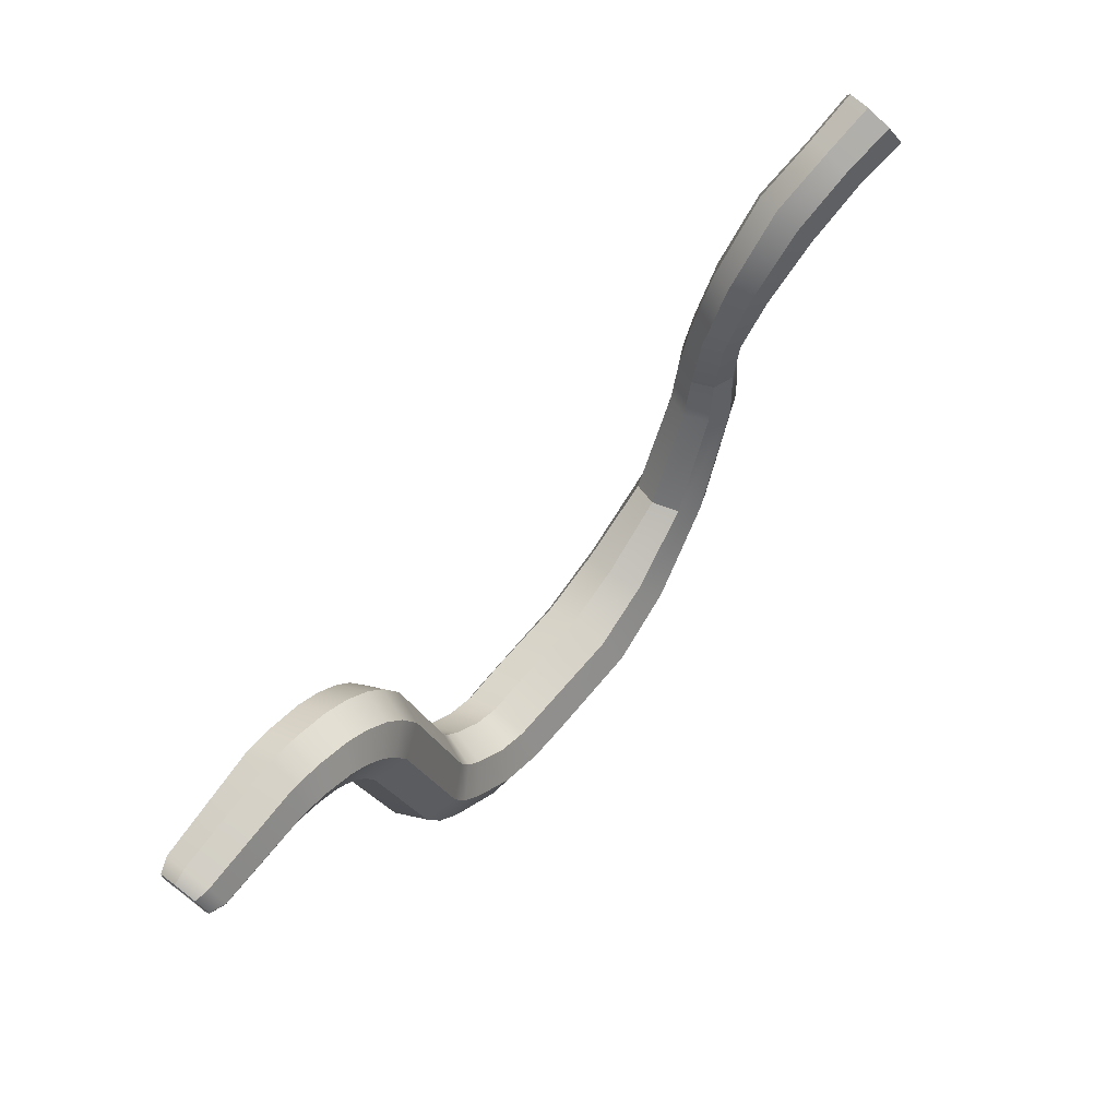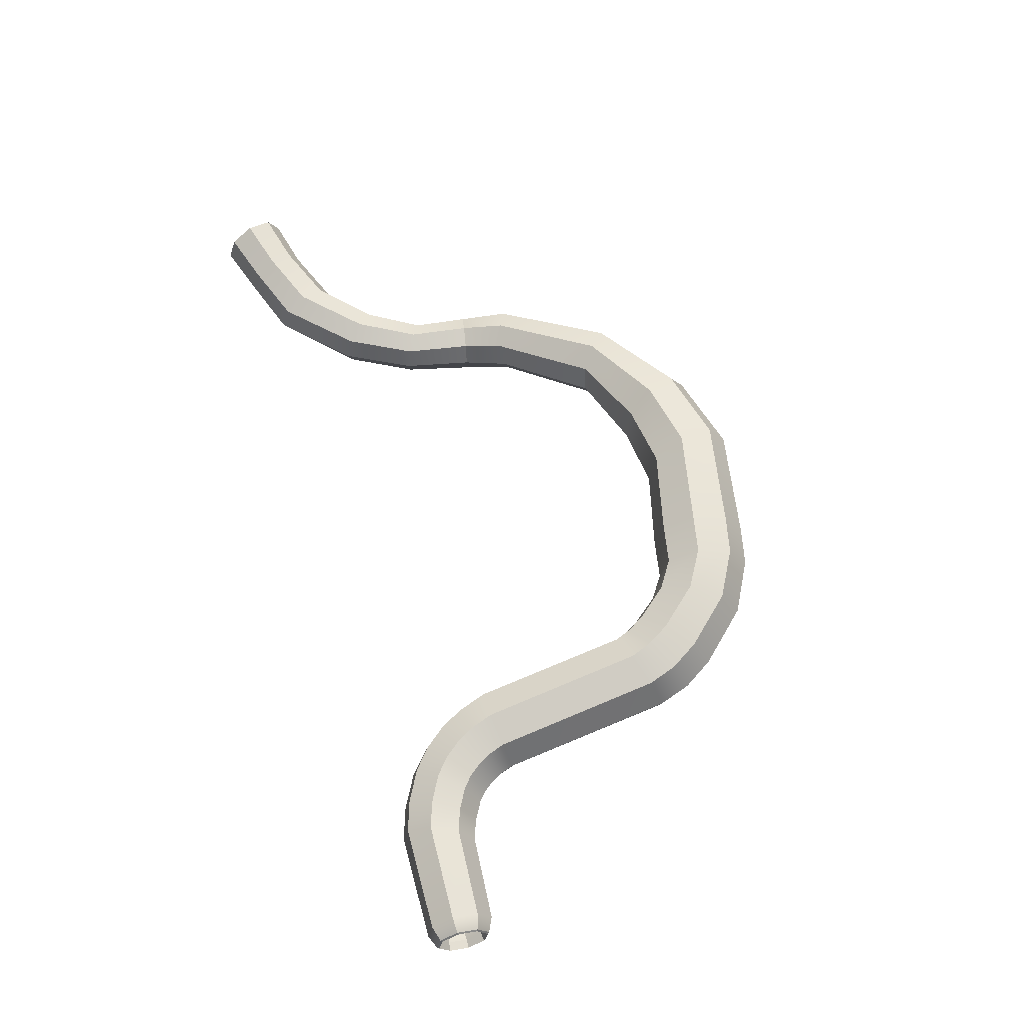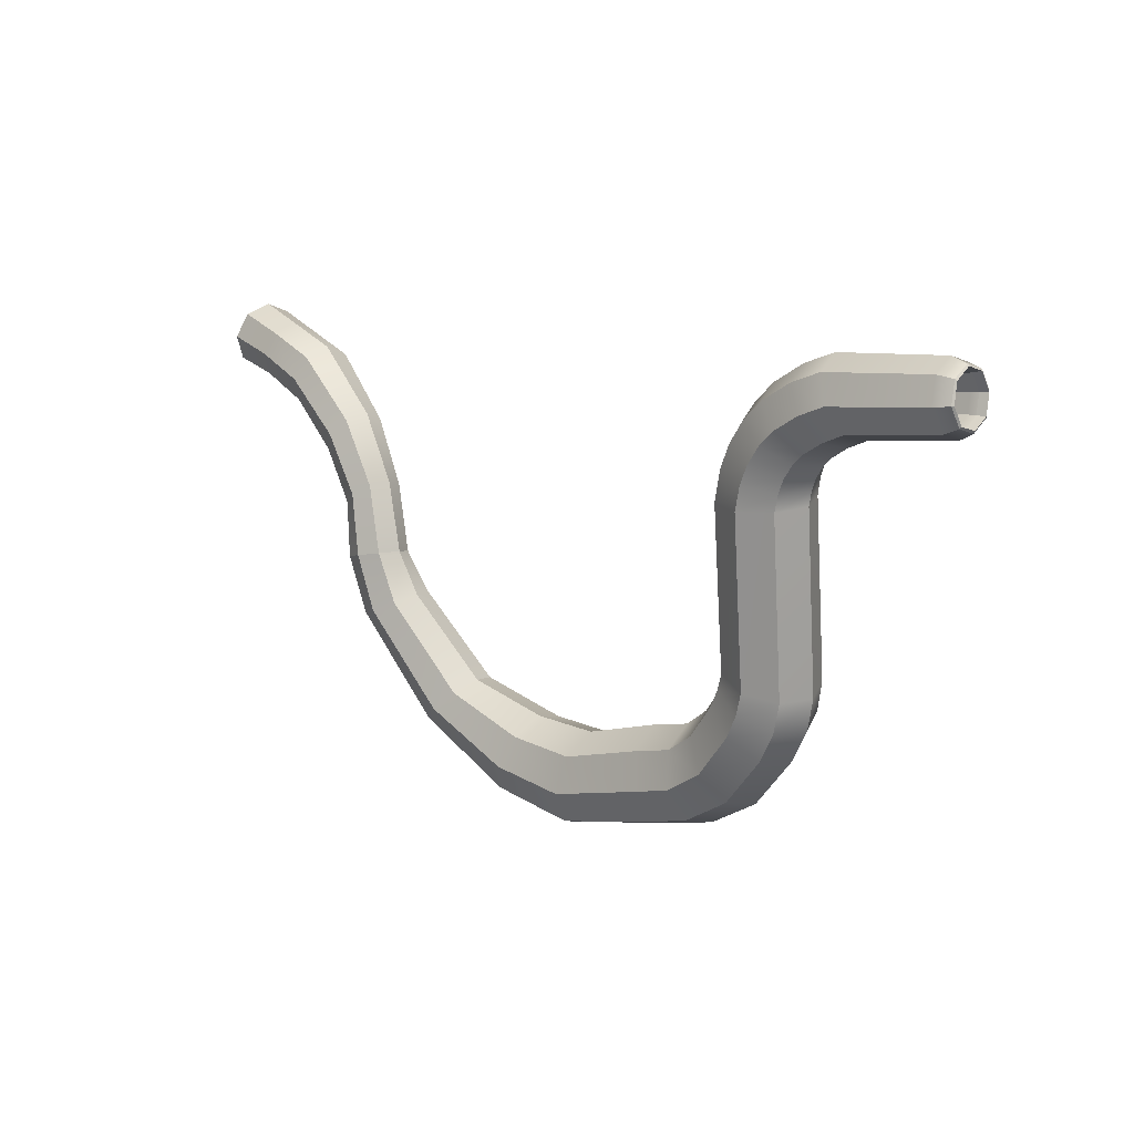
<metadata>
{"format":"obj","ext":"obj","renderer":"f3d","projection":"perspective","resolution":1024,"background":"white","views":[{"elev":73.3,"azim":126.9,"up":"+Z"},{"elev":58.6,"azim":76.1,"up":"+Y"},{"elev":5.7,"azim":41.7,"up":"+Z"}]}
</metadata>
<code>
g default
v 11.5 0.8181 -0.5463
v 11.49 0.1922 -0.9649
v 11.49 -0.5463 -0.8182
v 11.48 -0.9648 -0.1922
v 11.49 -0.8181 0.5463
v 11.49 -0.1922 0.9649
v 11.5 0.5463 0.8182
v 11.5 0.9648 0.1922
v 11.19 0.7898 -0.526
v 11.19 0.1875 -0.9287
v 11.18 -0.5232 -0.7875
v 11.18 -0.9259 -0.1852
v 11.18 -0.7847 0.5255
v 11.18 -0.1824 0.9282
v 11.19 0.5283 0.7871
v 11.19 0.931 0.1847
v 11.21 1.152 -0.7677
v 11.21 0.2724 -1.356
v 11.2 -0.7651 -1.15
v 11.19 -1.353 -0.2702
v 11.19 -1.147 0.7673
v 11.2 -0.2676 1.355
v 11.21 0.7699 1.149
v 11.21 1.358 0.2698
v 11.79 0.9375 -0.6274
v 11.78 0.2184 -1.108
v 11.78 -0.63 -0.9397
v 11.77 -1.111 -0.2206
v 11.77 -0.9423 0.6278
v 11.78 -0.2232 1.109
v 11.79 0.6252 0.9401
v 11.79 1.106 0.221
v 11.84 0.8654 -0.5795
v 11.83 0.2012 -1.024
v 11.83 -0.5826 -0.868
v 11.82 -1.027 -0.2037
v 11.82 -0.871 0.58
v 11.83 -0.2068 1.024
v 11.84 0.577 0.8685
v 11.84 1.021 0.2042
v 7.454 0.9545 -0.592
v 7.543 0.2418 -1.052
v 7.564 1.312 -0.8156
v 7.688 0.321 -1.456
v 7.442 -0.5914 -0.9
v 7.547 -0.8377 -1.244
v 7.21 -1.057 -0.224
v 7.224 -1.485 -0.3038
v 6.983 -0.8824 0.5795
v 6.908 -1.242 0.8136
v 6.894 -0.1698 1.04
v 6.784 -0.2513 1.454
v 6.995 0.6634 0.8875
v 6.926 0.9073 1.242
v 7.227 1.129 0.2115
v 7.249 1.555 0.3018
v 6.549 1.052 -0.8795
v 6.695 0.3057 -1.338
v 6.706 1.405 -1.081
v 6.906 0.3784 -1.712
v 6.536 -0.5575 -1.2
v 6.688 -0.8085 -1.523
v 6.166 -1.031 -0.5464
v 6.179 -1.46 -0.6234
v 5.801 -0.8386 0.2403
v 5.677 -1.195 0.4584
v 5.655 -0.09178 0.6991
v 5.476 -0.1681 1.089
v 5.814 0.7714 0.5611
v 5.695 1.019 0.8995
v 6.184 1.245 -0.09279
v 6.204 1.671 0.000342
v 5.687 1.182 -1.316
v 5.903 0.3948 -1.753
v 5.898 1.526 -1.479
v 6.191 0.4564 -2.074
v 5.674 -0.4963 -1.65
v 5.879 -0.7553 -1.934
v 5.133 -0.9695 -1.066
v 5.144 -1.399 -1.14
v 4.598 -0.7478 -0.3436
v 4.416 -1.097 -0.1573
v 4.382 0.0391 0.09413
v 4.122 -0.02728 0.4379
v 4.611 0.9301 -0.009282
v 4.434 1.184 0.2973
v 5.152 1.403 -0.5932
v 5.17 1.828 -0.4968
v 5.193 1.29 -1.715
v 5.468 0.4702 -2.114
v 5.445 1.626 -1.833
v 5.816 0.5185 -2.371
v 5.179 -0.4359 -2.059
v 5.426 -0.7044 -2.297
v 4.495 -0.897 -1.582
v 4.503 -1.327 -1.653
v 3.817 -0.6431 -0.9633
v 3.588 -0.9841 -0.8179
v 3.542 0.1771 -0.5644
v 3.216 0.123 -0.2795
v 3.831 1.083 -0.6194
v 3.607 1.346 -0.3536
v 4.515 1.544 -1.096
v 4.53 1.968 -0.997
v 4.76 1.427 -2.25
v 5.082 0.5709 -2.604
v 5.041 1.752 -2.319
v 5.473 0.6054 -2.793
v 4.745 -0.3503 -2.604
v 5.022 -0.6288 -2.793
v 3.947 -0.7971 -2.25
v 3.952 -1.227 -2.319
v 3.155 -0.5076 -1.749
v 2.891 -0.8395 -1.648
v 2.833 0.3484 -1.395
v 2.459 0.3074 -1.174
v 3.169 1.27 -1.395
v 2.91 1.542 -1.174
v 3.967 1.716 -1.749
v 3.98 2.14 -1.648
v 4.467 1.562 -2.794
v 4.826 0.6708 -3.095
v 4.768 1.877 -2.812
v 5.245 0.6907 -3.212
v 4.453 -0.262 -3.158
v 4.748 -0.5508 -3.296
v 3.566 -0.6898 -2.946
v 3.568 -1.12 -3.014
v 2.686 -0.362 -2.584
v 2.397 -0.6839 -2.532
v 2.327 0.5295 -2.283
v 1.92 0.5026 -2.132
v 2.701 1.462 -2.22
v 2.417 1.744 -2.048
v 3.587 1.89 -2.432
v 3.596 2.314 -2.33
v 4.236 1.736 -3.508
v 4.624 0.7997 -3.733
v 4.547 2.038 -3.459
v 5.059 0.8009 -3.757
v 4.221 -0.1456 -3.883
v 4.526 -0.4477 -3.955
v 3.263 -0.5458 -3.869
v 3.261 -0.9764 -3.936
v 2.311 -0.1666 -3.7
v 2.004 -0.4755 -3.712
v 1.923 0.77 -3.474
v 1.491 0.7616 -3.414
v 2.326 1.715 -3.325
v 2.024 2.01 -3.217
v 3.284 2.116 -3.339
v 3.29 2.539 -3.236
v 3.74 3.268 -10.17
v 4.184 2.161 -10.55
v 3.872 3.401 -10.17
v 4.366 2.168 -10.59
v 3.722 1 -10.62
v 3.851 0.8751 -10.67
v 2.625 0.4652 -10.34
v 2.63 0.2791 -10.36
v 1.537 0.8695 -9.876
v 1.417 0.7295 -9.842
v 1.093 1.976 -9.496
v 0.9233 1.962 -9.419
v 1.555 3.138 -9.424
v 1.438 3.256 -9.339
v 2.652 3.673 -9.704
v 2.659 3.852 -9.65
v 3.348 3.516 -11.26
v 3.754 2.402 -11.74
v 3.483 3.67 -11.29
v 3.94 2.419 -11.84
v 3.329 1.194 -11.72
v 3.462 1.062 -11.81
v 2.322 0.5984 -11.2
v 2.33 0.3923 -11.22
v 1.322 0.9644 -10.48
v 1.206 0.8036 -10.42
v 0.9156 2.078 -9.997
v 0.7499 2.055 -9.874
v 1.341 3.286 -10.02
v 1.228 3.412 -9.901
v 2.348 3.882 -10.54
v 2.36 4.082 -10.49
v 2.668 3.767 -12.33
v 3.026 2.639 -12.9
v 2.767 3.894 -12.37
v 3.16 2.658 -13
v 2.649 1.383 -12.8
v 2.746 1.28 -12.89
v 1.757 0.7338 -12.08
v 1.769 0.5678 -12.1
v 0.874 1.072 -11.17
v 0.7998 0.9389 -11.1
v 0.5162 2.2 -10.59
v 0.4073 2.176 -10.47
v 0.8934 3.456 -10.69
v 0.821 3.554 -10.58
v 1.785 4.105 -11.41
v 1.799 4.266 -11.37
v 0.9414 4.199 -14.1
v 1.181 3.035 -14.81
v 0.993 4.282 -14.14
v 1.246 3.051 -14.89
v 0.921 1.692 -14.6
v 0.9714 1.63 -14.67
v 0.315 0.9569 -13.6
v 0.3304 0.8529 -13.61
v -0.2827 1.261 -12.39
v -0.3017 1.174 -12.33
v -0.5218 2.425 -11.68
v -0.5546 2.406 -11.58
v -0.2623 3.768 -11.89
v -0.2801 3.826 -11.8
v 0.3438 4.503 -12.89
v 0.3609 4.603 -12.86
v -0.9904 4.463 -15.08
v -0.9088 3.263 -15.87
v -0.9676 4.493 -15.1
v -0.8844 3.269 -15.9
v -1.012 1.852 -15.6
v -0.9893 1.831 -15.63
v -1.239 1.057 -14.42
v -1.221 1.019 -14.42
v -1.457 1.343 -13.02
v -1.443 1.311 -13
v -1.538 2.543 -12.23
v -1.527 2.535 -12.19
v -1.436 3.953 -12.5
v -1.422 3.973 -12.47
v -1.209 4.749 -13.68
v -1.19 4.785 -13.67
v -2.601 4.587 -15.38
v -2.516 3.342 -16.21
v -2.582 4.589 -15.38
v -2.497 3.343 -16.21
v -2.623 1.88 -15.92
v -2.604 1.876 -15.92
v -2.858 1.055 -14.7
v -2.84 1.05 -14.7
v -3.084 1.351 -13.25
v -3.067 1.347 -13.25
v -3.169 2.596 -12.43
v -3.151 2.594 -12.42
v -3.062 4.059 -12.71
v -3.045 4.06 -12.71
v -2.827 4.883 -13.94
v -2.809 4.887 -13.93
v -7.116 4.648 -15.96
v -7.234 3.485 -16.73
v -7.119 4.759 -16.04
v -7.246 3.511 -16.86
v -7.134 2.116 -16.47
v -7.138 2.042 -16.58
v -6.873 1.342 -15.33
v -6.858 1.211 -15.36
v -6.605 1.617 -13.99
v -6.57 1.507 -13.92
v -6.486 2.78 -13.22
v -6.443 2.755 -13.1
v -6.587 4.149 -13.48
v -6.551 4.225 -13.38
v -6.847 4.923 -14.62
v -6.831 5.055 -14.59
v -10.46 4.399 -15.13
v -10.69 3.324 -15.79
v -10.49 4.518 -15.21
v -10.75 3.35 -15.92
v -10.47 2.075 -15.6
v -10.51 1.995 -15.71
v -9.925 1.384 -14.67
v -9.914 1.245 -14.7
v -9.369 1.656 -13.54
v -9.311 1.54 -13.48
v -9.132 2.731 -12.89
v -9.054 2.707 -12.77
v -9.352 3.981 -13.08
v -9.293 4.063 -12.98
v -9.901 4.671 -14.01
v -9.888 4.813 -13.99
v -14.16 3.674 -12.85
v -14.47 2.842 -13.24
v -14.28 3.847 -12.92
v -14.64 2.871 -13.38
v -14.18 1.92 -13.2
v -14.3 1.788 -13.33
v -13.46 1.446 -12.75
v -13.46 1.232 -12.8
v -12.74 1.699 -12.15
v -12.61 1.529 -12.1
v -12.44 2.531 -11.76
v -12.26 2.505 -11.64
v -12.73 3.453 -11.8
v -12.6 3.588 -11.69
v -13.44 3.927 -12.25
v -13.44 4.144 -12.22
v -17.1 2.813 -8.798
v -17.43 2.028 -9.058
v -17.21 2.943 -8.816
v -17.59 2.041 -9.114
v -17.11 1.199 -9.122
v -17.23 1.087 -9.188
v -16.33 0.8109 -8.953
v -16.33 0.6416 -8.994
v -15.54 1.092 -8.65
v -15.42 0.9644 -8.646
v -15.21 1.877 -8.391
v -15.04 1.867 -8.348
v -15.52 2.706 -8.327
v -15.4 2.82 -8.275
v -16.31 3.093 -8.496
v -16.31 3.266 -8.469
v -17.68 2.285 -6.876
v -17.96 1.538 -6.908
v -17.78 2.384 -6.897
v -18.11 1.534 -6.933
v -17.64 0.8082 -6.86
v -17.74 0.7027 -6.878
v -16.9 0.523 -6.759
v -16.9 0.3778 -6.764
v -16.18 0.8493 -6.665
v -16.07 0.7495 -6.656
v -15.89 1.596 -6.633
v -15.75 1.6 -6.62
v -16.22 2.326 -6.681
v -16.12 2.431 -6.675
v -16.96 2.611 -6.782
v -16.96 2.756 -6.79
v -17.68 2.285 -6.876
v -17.96 1.538 -6.908
v -17.78 2.384 -6.897
v -18.11 1.534 -6.933
v -17.64 0.8082 -6.86
v -17.74 0.7027 -6.878
v -16.9 0.523 -6.759
v -16.9 0.3778 -6.764
v -16.18 0.8493 -6.665
v -16.07 0.7495 -6.656
v -15.89 1.596 -6.633
v -15.75 1.6 -6.62
v -16.22 2.326 -6.681
v -16.12 2.431 -6.675
v -16.96 2.611 -6.782
v -16.96 2.756 -6.79
v -17.85 2.309 -4.636
v -18.14 1.619 -4.757
v -17.93 2.4 -4.681
v -18.25 1.623 -4.817
v -17.91 0.909 -4.621
v -18 0.8234 -4.664
v -17.3 0.5955 -4.306
v -17.3 0.4703 -4.31
v -16.66 0.8619 -3.998
v -16.58 0.7703 -3.963
v -16.37 1.552 -3.877
v -16.26 1.548 -3.826
v -16.6 2.262 -4.014
v -16.51 2.347 -3.98
v -17.21 2.575 -4.328
v -17.21 2.7 -4.334
v -18.93 2.502 -2.445
v -19.25 1.751 -2.672
v -18.99 2.597 -2.509
v -19.34 1.761 -2.762
v -19.09 0.9485 -2.458
v -19.16 0.8671 -2.523
v -18.56 0.5644 -1.927
v -18.57 0.4396 -1.932
v -17.96 0.8239 -1.392
v -17.9 0.7284 -1.336
v -17.64 1.575 -1.165
v -17.55 1.564 -1.083
v -17.8 2.377 -1.379
v -17.72 2.458 -1.322
v -18.33 2.761 -1.91
v -18.32 2.885 -1.913
v -20.8 2.835 -0.3452
v -21.09 2.017 -0.7282
v -20.82 2.932 -0.4227
v -21.14 2.032 -0.8444
v -21.1 1.111 -0.4499
v -21.14 1.034 -0.538
v -20.82 0.6469 0.3267
v -20.83 0.5231 0.317
v -20.41 0.8965 1.146
v -20.39 0.7978 1.22
v -20.12 1.714 1.529
v -20.07 1.698 1.641
v -20.12 2.62 1.251
v -20.06 2.695 1.335
v -20.4 3.084 0.4747
v -20.37 3.207 0.48
v -23.11 3.144 0.7434
v -23.37 2.361 0.354
v -23.12 3.23 0.674
v -23.4 2.374 0.2486
v -23.41 1.488 0.6209
v -23.45 1.421 0.5402
v -23.2 1.038 1.388
v -23.22 0.9286 1.378
v -22.87 1.273 2.205
v -22.86 1.186 2.271
v -22.61 2.056 2.595
v -22.57 2.042 2.697
v -22.57 2.929 2.328
v -22.53 2.995 2.405
v -22.78 3.379 1.561
v -22.75 3.487 1.567
v -25.09 3.52 1.401
v -25.37 2.678 0.9821
v -25.1 3.607 1.331
v -25.41 2.692 0.8767
v -25.42 1.74 1.269
v -25.45 1.673 1.188
v -25.19 1.256 2.094
v -25.21 1.147 2.084
v -24.84 1.509 2.973
v -24.82 1.422 3.039
v -24.56 2.351 3.391
v -24.52 2.336 3.494
v -24.51 3.289 3.104
v -24.47 3.355 3.182
v -24.74 3.773 2.28
v -24.71 3.881 2.286
g pTorus1
f 2 1 9 10
f 3 2 10 11
f 4 3 11 12
f 5 4 12 13
f 6 5 13 14
f 7 6 14 15
f 8 7 15 16
f 1 8 16 9
f 410 409 411 412
f 413 410 412 414
f 415 413 414 416
f 417 415 416 418
f 419 417 418 420
f 421 419 420 422
f 423 421 422 424
f 409 423 424 411
f 18 17 25 26
f 19 18 26 27
f 20 19 27 28
f 21 20 28 29
f 22 21 29 30
f 23 22 30 31
f 24 23 31 32
f 17 24 32 25
f 26 25 33 34
f 27 26 34 35
f 28 27 35 36
f 29 28 36 37
f 30 29 37 38
f 31 30 38 39
f 32 31 39 40
f 25 32 40 33
f 34 33 1 2
f 35 34 2 3
f 36 35 3 4
f 37 36 4 5
f 38 37 5 6
f 39 38 6 7
f 40 39 7 8
f 33 40 8 1
f 10 9 41 42
f 17 18 44 43
f 11 10 42 45
f 18 19 46 44
f 12 11 45 47
f 19 20 48 46
f 13 12 47 49
f 20 21 50 48
f 14 13 49 51
f 21 22 52 50
f 15 14 51 53
f 22 23 54 52
f 16 15 53 55
f 23 24 56 54
f 9 16 55 41
f 24 17 43 56
f 42 41 57 58
f 43 44 60 59
f 45 42 58 61
f 44 46 62 60
f 47 45 61 63
f 46 48 64 62
f 49 47 63 65
f 48 50 66 64
f 51 49 65 67
f 50 52 68 66
f 53 51 67 69
f 52 54 70 68
f 55 53 69 71
f 54 56 72 70
f 41 55 71 57
f 56 43 59 72
f 58 57 73 74
f 59 60 76 75
f 61 58 74 77
f 60 62 78 76
f 63 61 77 79
f 62 64 80 78
f 65 63 79 81
f 64 66 82 80
f 67 65 81 83
f 66 68 84 82
f 69 67 83 85
f 68 70 86 84
f 71 69 85 87
f 70 72 88 86
f 57 71 87 73
f 72 59 75 88
f 74 73 89 90
f 75 76 92 91
f 77 74 90 93
f 76 78 94 92
f 79 77 93 95
f 78 80 96 94
f 81 79 95 97
f 80 82 98 96
f 83 81 97 99
f 82 84 100 98
f 85 83 99 101
f 84 86 102 100
f 87 85 101 103
f 86 88 104 102
f 73 87 103 89
f 88 75 91 104
f 90 89 105 106
f 91 92 108 107
f 93 90 106 109
f 92 94 110 108
f 95 93 109 111
f 94 96 112 110
f 97 95 111 113
f 96 98 114 112
f 99 97 113 115
f 98 100 116 114
f 101 99 115 117
f 100 102 118 116
f 103 101 117 119
f 102 104 120 118
f 89 103 119 105
f 104 91 107 120
f 106 105 121 122
f 107 108 124 123
f 109 106 122 125
f 108 110 126 124
f 111 109 125 127
f 110 112 128 126
f 113 111 127 129
f 112 114 130 128
f 115 113 129 131
f 114 116 132 130
f 117 115 131 133
f 116 118 134 132
f 119 117 133 135
f 118 120 136 134
f 105 119 135 121
f 120 107 123 136
f 122 121 137 138
f 123 124 140 139
f 125 122 138 141
f 124 126 142 140
f 127 125 141 143
f 126 128 144 142
f 129 127 143 145
f 128 130 146 144
f 131 129 145 147
f 130 132 148 146
f 133 131 147 149
f 132 134 150 148
f 135 133 149 151
f 134 136 152 150
f 121 135 151 137
f 136 123 139 152
f 138 137 153 154
f 139 140 156 155
f 141 138 154 157
f 140 142 158 156
f 143 141 157 159
f 142 144 160 158
f 145 143 159 161
f 144 146 162 160
f 147 145 161 163
f 146 148 164 162
f 149 147 163 165
f 148 150 166 164
f 151 149 165 167
f 150 152 168 166
f 137 151 167 153
f 152 139 155 168
f 154 153 169 170
f 155 156 172 171
f 157 154 170 173
f 156 158 174 172
f 159 157 173 175
f 158 160 176 174
f 161 159 175 177
f 160 162 178 176
f 163 161 177 179
f 162 164 180 178
f 165 163 179 181
f 164 166 182 180
f 167 165 181 183
f 166 168 184 182
f 153 167 183 169
f 168 155 171 184
f 170 169 185 186
f 171 172 188 187
f 173 170 186 189
f 172 174 190 188
f 175 173 189 191
f 174 176 192 190
f 177 175 191 193
f 176 178 194 192
f 179 177 193 195
f 178 180 196 194
f 181 179 195 197
f 180 182 198 196
f 183 181 197 199
f 182 184 200 198
f 169 183 199 185
f 184 171 187 200
f 186 185 201 202
f 187 188 204 203
f 189 186 202 205
f 188 190 206 204
f 191 189 205 207
f 190 192 208 206
f 193 191 207 209
f 192 194 210 208
f 195 193 209 211
f 194 196 212 210
f 197 195 211 213
f 196 198 214 212
f 199 197 213 215
f 198 200 216 214
f 185 199 215 201
f 200 187 203 216
f 202 201 217 218
f 203 204 220 219
f 205 202 218 221
f 204 206 222 220
f 207 205 221 223
f 206 208 224 222
f 209 207 223 225
f 208 210 226 224
f 211 209 225 227
f 210 212 228 226
f 213 211 227 229
f 212 214 230 228
f 215 213 229 231
f 214 216 232 230
f 201 215 231 217
f 216 203 219 232
f 218 217 233 234
f 219 220 236 235
f 221 218 234 237
f 220 222 238 236
f 223 221 237 239
f 222 224 240 238
f 225 223 239 241
f 224 226 242 240
f 227 225 241 243
f 226 228 244 242
f 229 227 243 245
f 228 230 246 244
f 231 229 245 247
f 230 232 248 246
f 217 231 247 233
f 232 219 235 248
f 234 233 249 250
f 235 236 252 251
f 237 234 250 253
f 236 238 254 252
f 239 237 253 255
f 238 240 256 254
f 241 239 255 257
f 240 242 258 256
f 243 241 257 259
f 242 244 260 258
f 245 243 259 261
f 244 246 262 260
f 247 245 261 263
f 246 248 264 262
f 233 247 263 249
f 248 235 251 264
f 250 249 265 266
f 251 252 268 267
f 253 250 266 269
f 252 254 270 268
f 255 253 269 271
f 254 256 272 270
f 257 255 271 273
f 256 258 274 272
f 259 257 273 275
f 258 260 276 274
f 261 259 275 277
f 260 262 278 276
f 263 261 277 279
f 262 264 280 278
f 249 263 279 265
f 264 251 267 280
f 266 265 281 282
f 267 268 284 283
f 269 266 282 285
f 268 270 286 284
f 271 269 285 287
f 270 272 288 286
f 273 271 287 289
f 272 274 290 288
f 275 273 289 291
f 274 276 292 290
f 277 275 291 293
f 276 278 294 292
f 279 277 293 295
f 278 280 296 294
f 265 279 295 281
f 280 267 283 296
f 282 281 297 298
f 283 284 300 299
f 285 282 298 301
f 284 286 302 300
f 287 285 301 303
f 286 288 304 302
f 289 287 303 305
f 288 290 306 304
f 291 289 305 307
f 290 292 308 306
f 293 291 307 309
f 292 294 310 308
f 295 293 309 311
f 294 296 312 310
f 281 295 311 297
f 296 283 299 312
f 298 297 313 314
f 299 300 316 315
f 301 298 314 317
f 300 302 318 316
f 303 301 317 319
f 302 304 320 318
f 305 303 319 321
f 304 306 322 320
f 307 305 321 323
f 306 308 324 322
f 309 307 323 325
f 308 310 326 324
f 311 309 325 327
f 310 312 328 326
f 297 311 327 313
f 312 299 315 328
f 314 313 329 330
f 315 316 332 331
f 317 314 330 333
f 316 318 334 332
f 319 317 333 335
f 318 320 336 334
f 321 319 335 337
f 320 322 338 336
f 323 321 337 339
f 322 324 340 338
f 325 323 339 341
f 324 326 342 340
f 327 325 341 343
f 326 328 344 342
f 313 327 343 329
f 328 315 331 344
f 330 329 345 346
f 331 332 348 347
f 333 330 346 349
f 332 334 350 348
f 335 333 349 351
f 334 336 352 350
f 337 335 351 353
f 336 338 354 352
f 339 337 353 355
f 338 340 356 354
f 341 339 355 357
f 340 342 358 356
f 343 341 357 359
f 342 344 360 358
f 329 343 359 345
f 344 331 347 360
f 346 345 361 362
f 347 348 364 363
f 349 346 362 365
f 348 350 366 364
f 351 349 365 367
f 350 352 368 366
f 353 351 367 369
f 352 354 370 368
f 355 353 369 371
f 354 356 372 370
f 357 355 371 373
f 356 358 374 372
f 359 357 373 375
f 358 360 376 374
f 345 359 375 361
f 360 347 363 376
f 362 361 377 378
f 363 364 380 379
f 365 362 378 381
f 364 366 382 380
f 367 365 381 383
f 366 368 384 382
f 369 367 383 385
f 368 370 386 384
f 371 369 385 387
f 370 372 388 386
f 373 371 387 389
f 372 374 390 388
f 375 373 389 391
f 374 376 392 390
f 361 375 391 377
f 376 363 379 392
f 378 377 393 394
f 379 380 396 395
f 381 378 394 397
f 380 382 398 396
f 383 381 397 399
f 382 384 400 398
f 385 383 399 401
f 384 386 402 400
f 387 385 401 403
f 386 388 404 402
f 389 387 403 405
f 388 390 406 404
f 391 389 405 407
f 390 392 408 406
f 377 391 407 393
f 392 379 395 408
f 394 393 409 410
f 395 396 412 411
f 397 394 410 413
f 396 398 414 412
f 399 397 413 415
f 398 400 416 414
f 401 399 415 417
f 400 402 418 416
f 403 401 417 419
f 402 404 420 418
f 405 403 419 421
f 404 406 422 420
f 407 405 421 423
f 406 408 424 422
f 393 407 423 409
f 408 395 411 424

</code>
